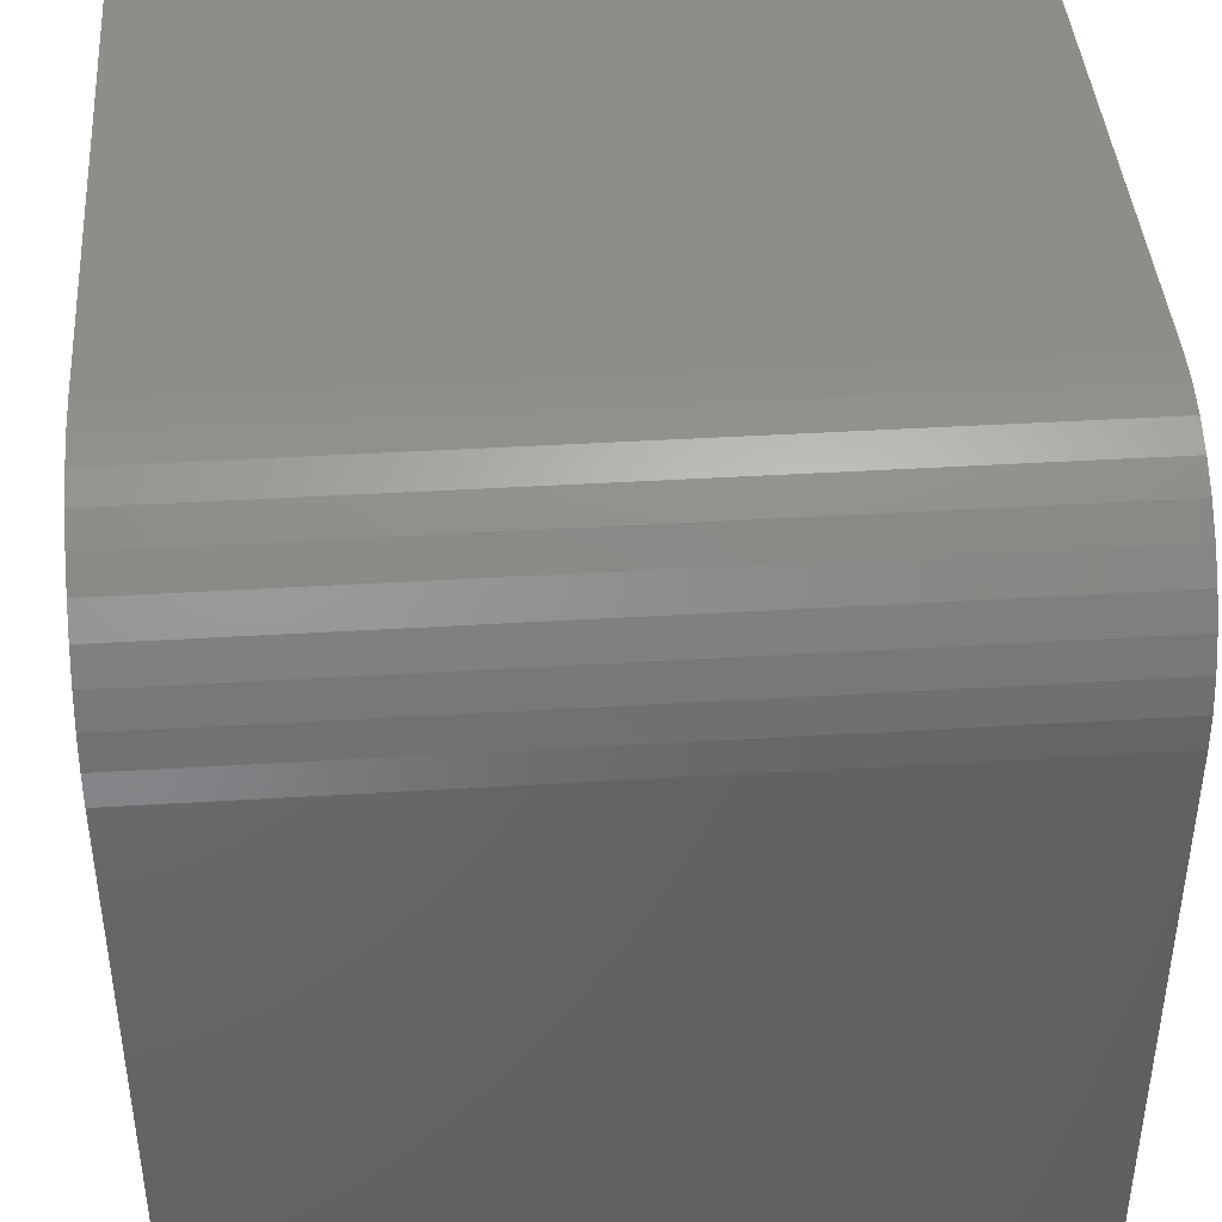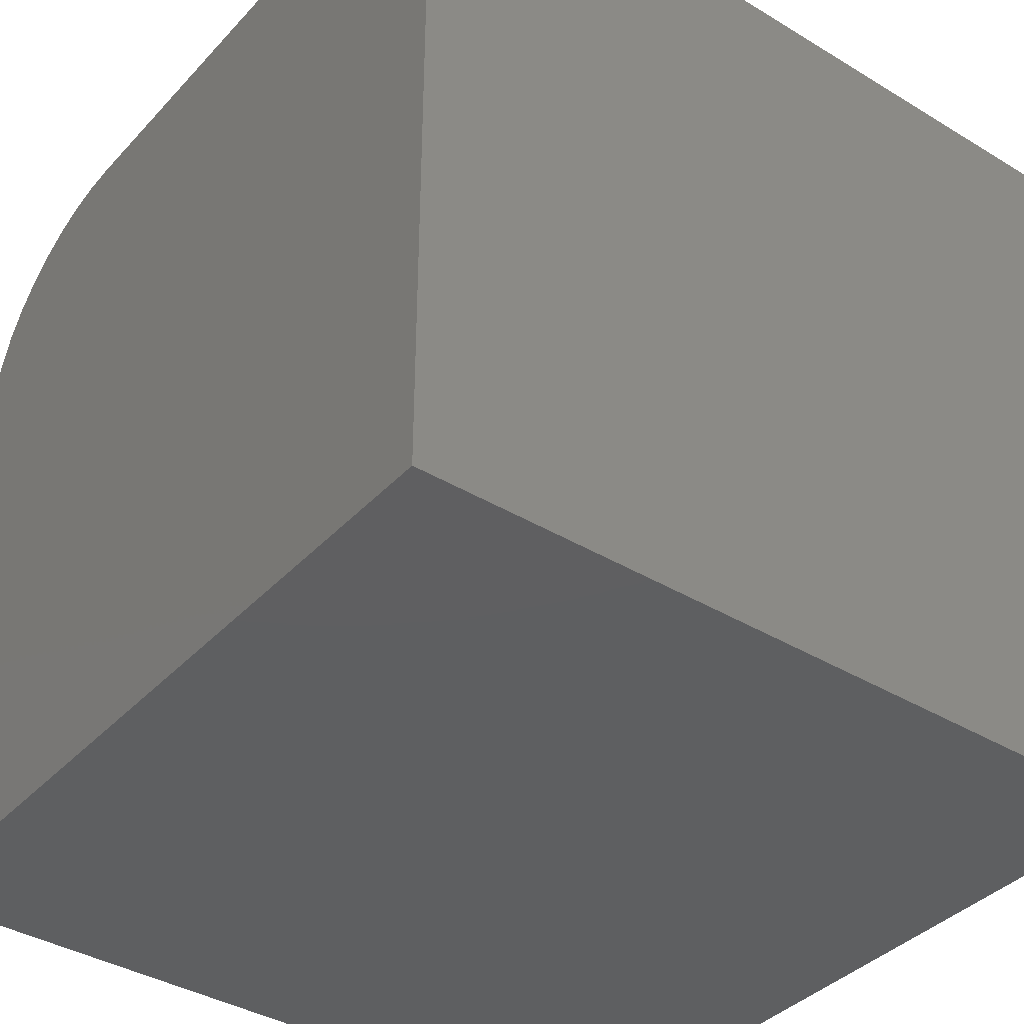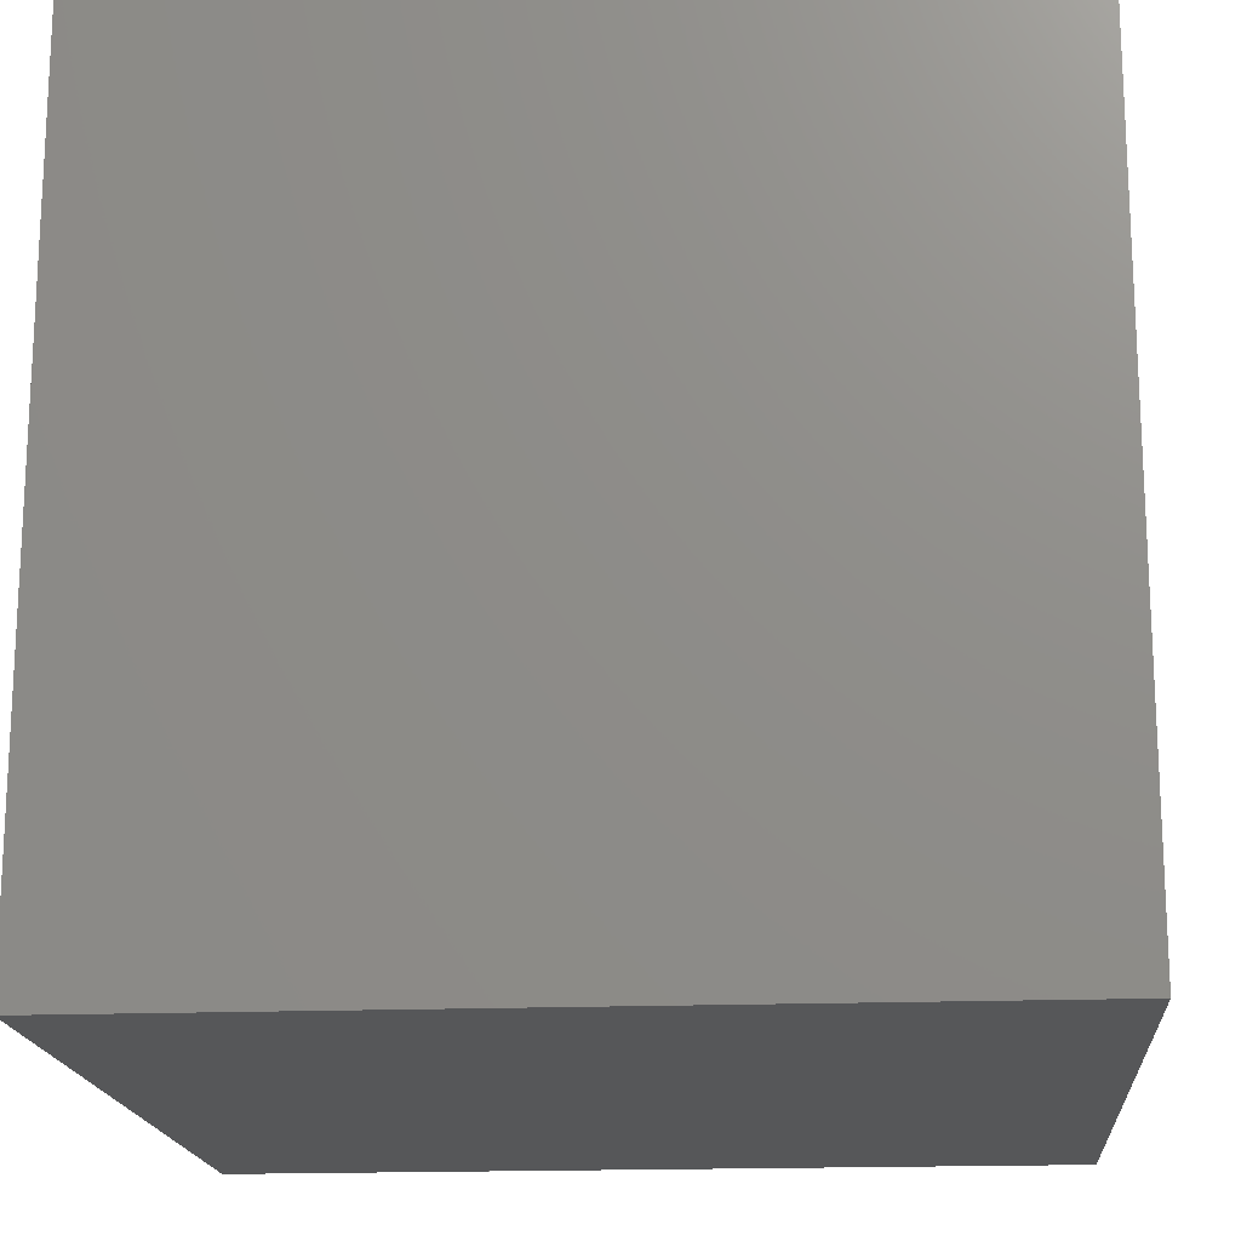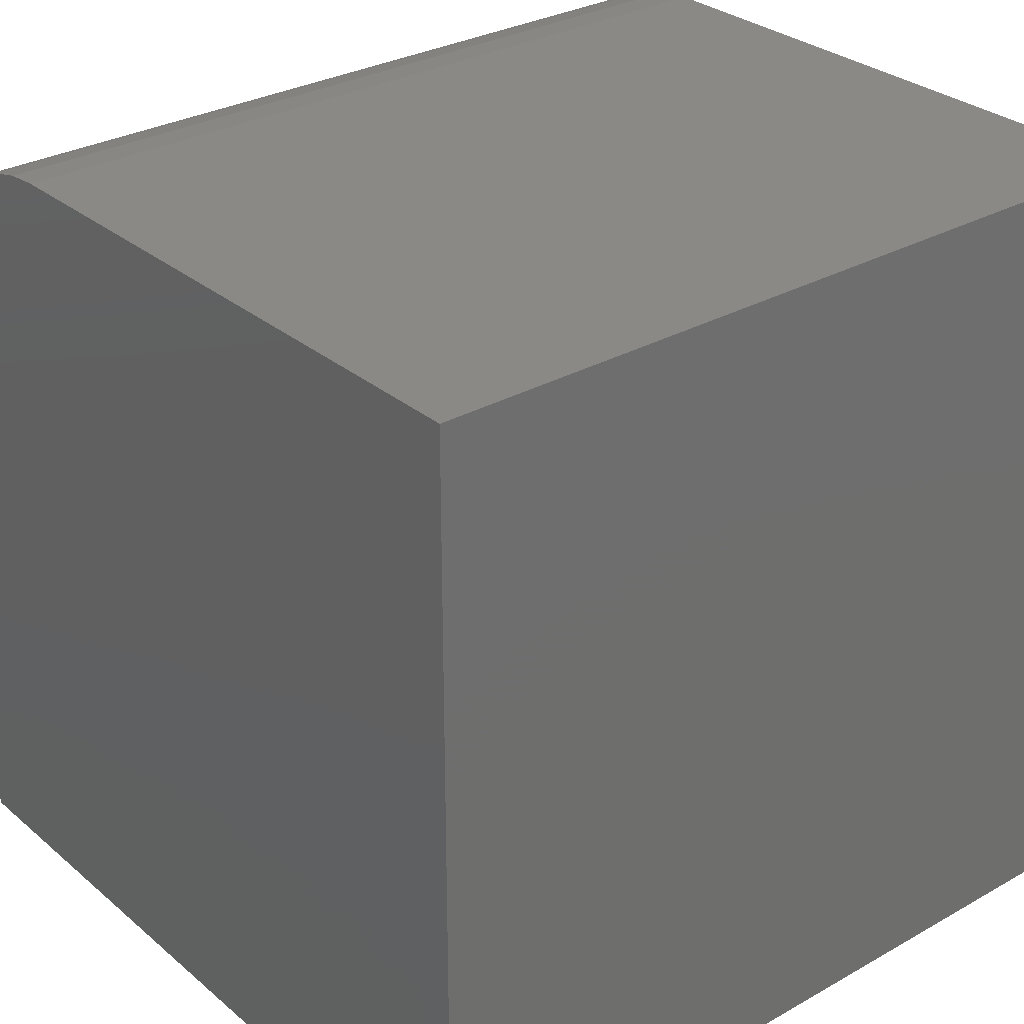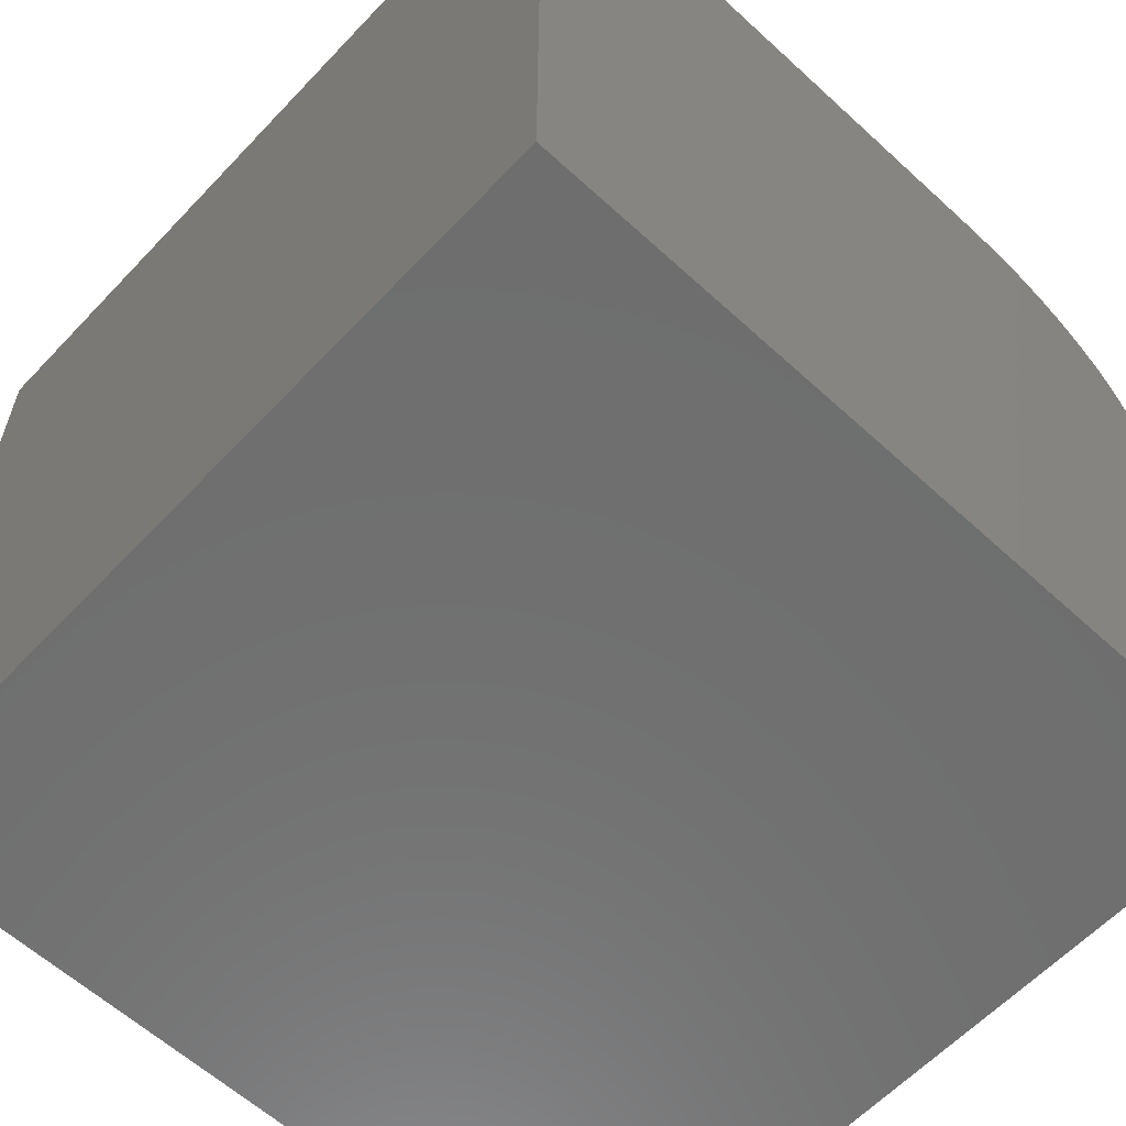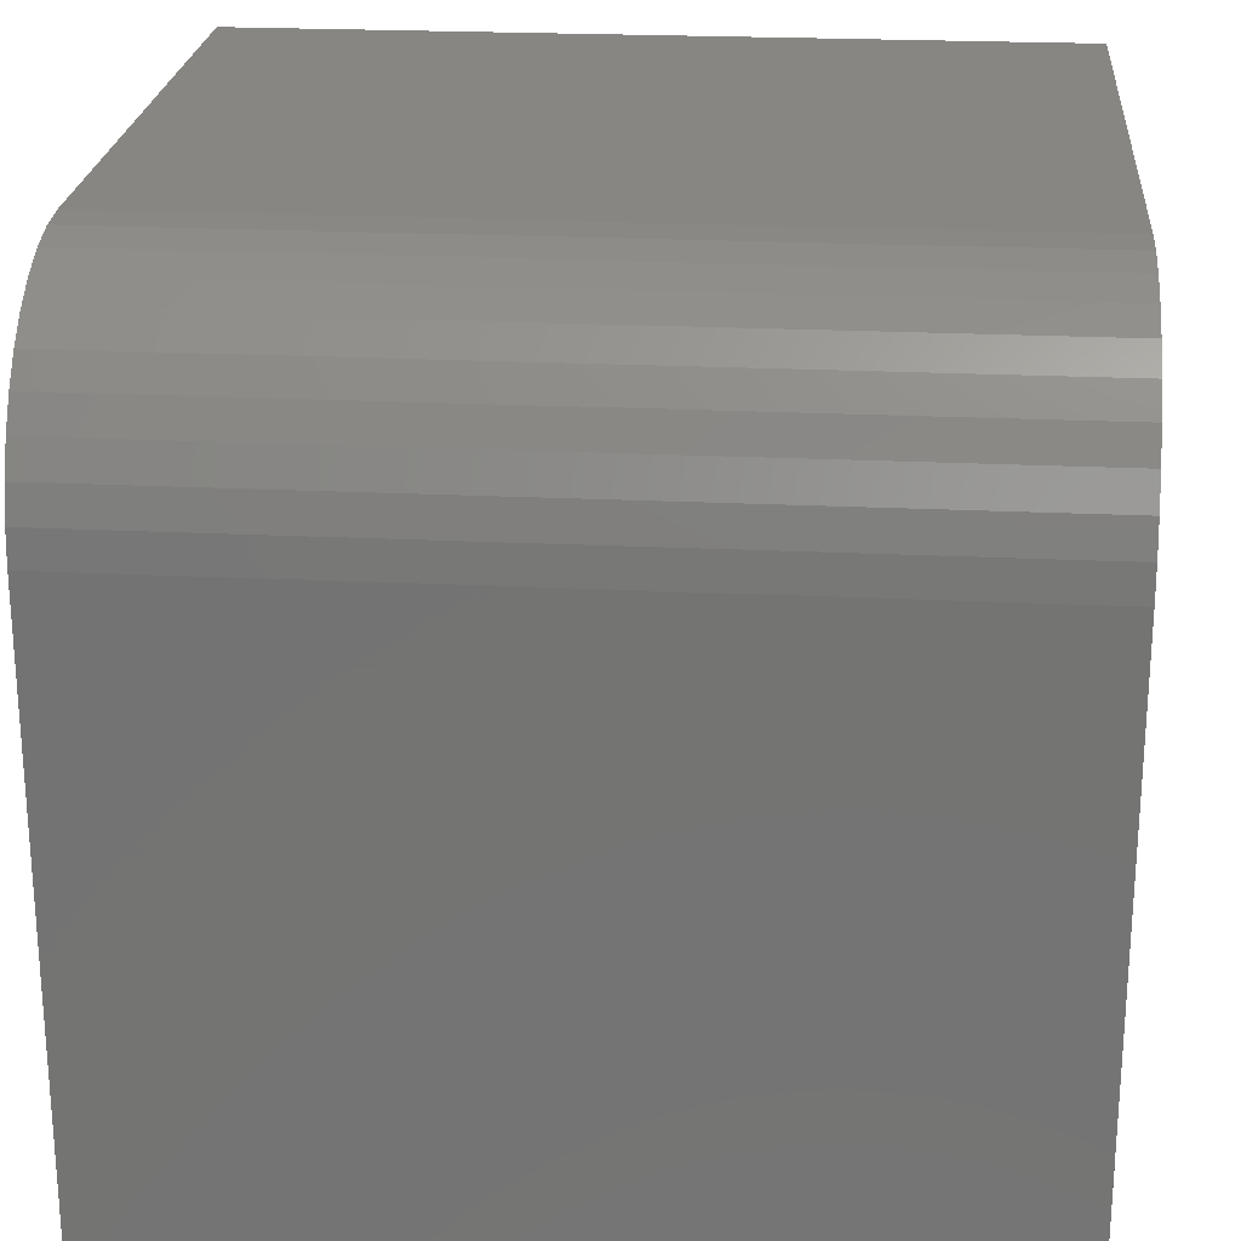
<metadata>
{"format":"stl","ext":"stl","renderer":"f3d","projection":"perspective","resolution":1024,"background":"white","views":[{"elev":41.7,"azim":175.8,"up":"+Z"},{"elev":-38.4,"azim":142.6,"up":"+Y"},{"elev":-17.5,"azim":-175.5,"up":"+Y"},{"elev":29.9,"azim":140.5,"up":"+Y"},{"elev":-60.6,"azim":46.9,"up":"+Z"},{"elev":23.3,"azim":-175.3,"up":"+Z"}]}
</metadata>
<code>
# stl→obj: 28 verts, 52 faces
v 0 0 0
v 0 0 10
v 0 10 0
v 0 7.449 10
v 0 7.848 9.969
v 0 8.238 9.875
v 0 8.607 9.722
v 0 9.253 9.253
v 0 9.513 8.949
v 0 9.722 8.607
v 0 9.875 8.238
v 0 9.969 7.848
v 0 10 7.449
v 0 8.949 9.513
v 10 7.449 10
v 10 0 10
v 10 0 0
v 10 10 0
v 10 10 7.449
v 10 9.969 7.848
v 10 9.875 8.238
v 10 9.722 8.607
v 10 9.513 8.949
v 10 8.607 9.722
v 10 7.848 9.969
v 10 8.238 9.875
v 10 9.253 9.253
v 10 8.949 9.513
f 1 2 3
f 3 2 4
f 5 6 7
f 8 9 4
f 4 9 10
f 4 10 11
f 11 12 4
f 4 12 13
f 4 13 3
f 5 7 4
f 4 7 14
f 4 14 8
f 4 2 15
f 15 2 16
f 17 18 16
f 16 18 19
f 16 19 15
f 15 19 20
f 20 21 15
f 15 21 22
f 15 22 23
f 15 24 25
f 25 24 26
f 23 27 15
f 15 27 28
f 15 28 24
f 3 18 1
f 1 18 17
f 19 18 13
f 13 18 3
f 17 16 1
f 1 16 2
f 4 15 25
f 4 25 5
f 5 25 26
f 5 26 6
f 6 26 24
f 6 24 7
f 7 24 28
f 7 28 14
f 14 28 27
f 14 27 8
f 8 27 23
f 8 23 9
f 9 23 22
f 9 22 10
f 10 22 21
f 10 21 11
f 11 21 20
f 11 20 12
f 12 20 19
f 12 19 13

</code>
